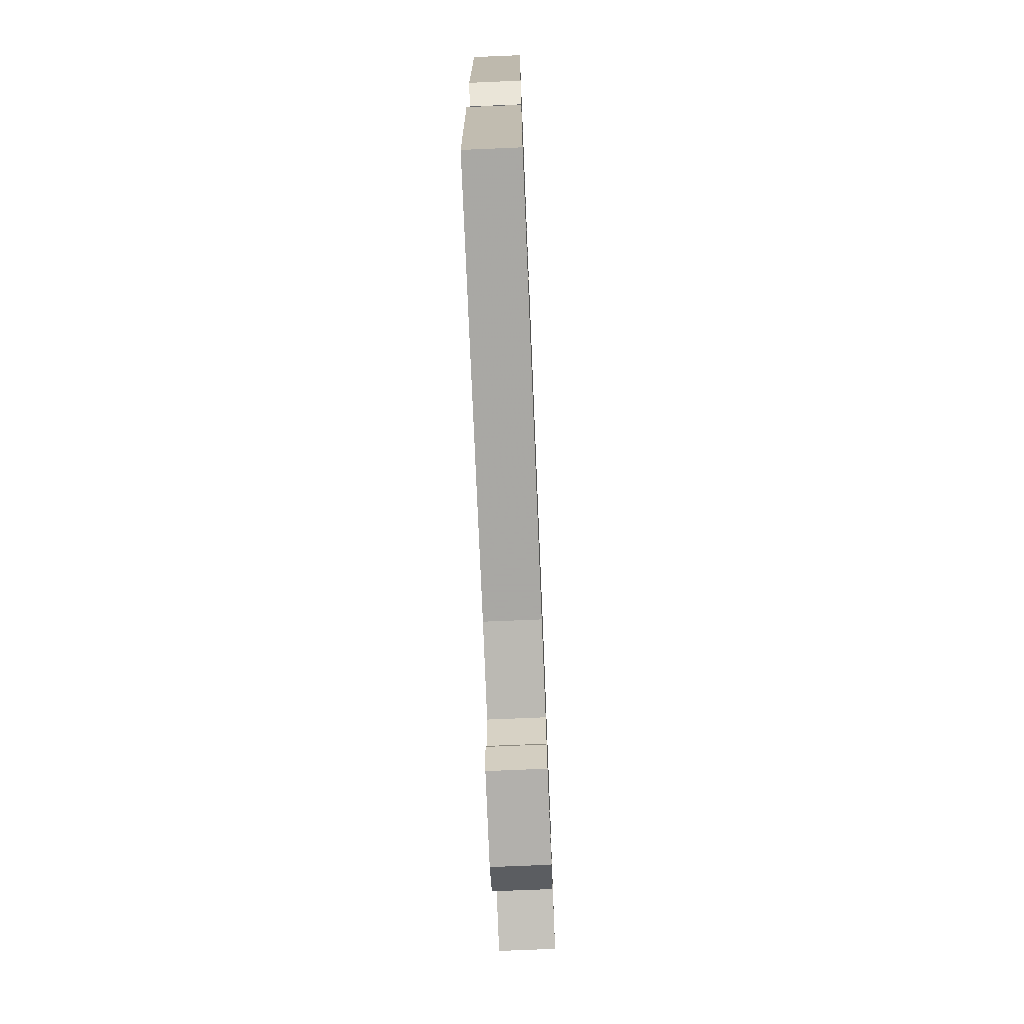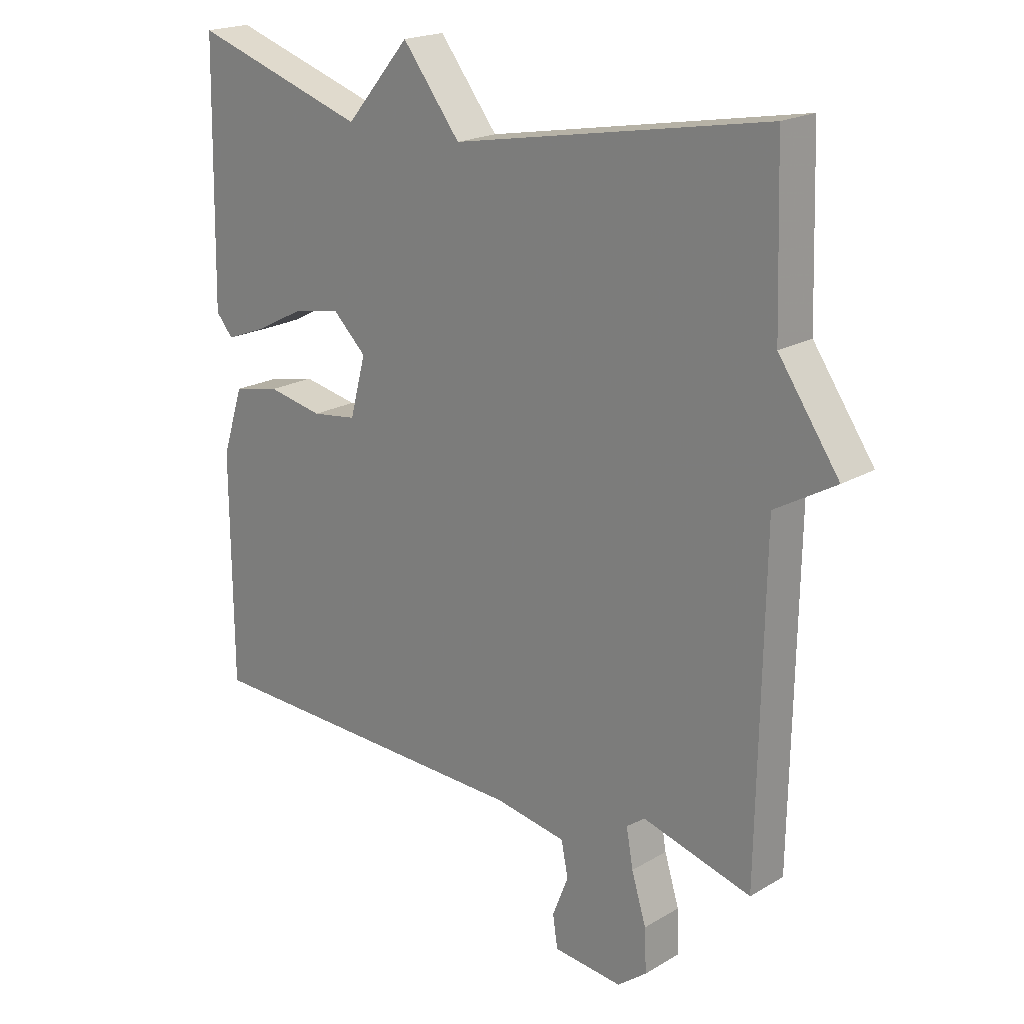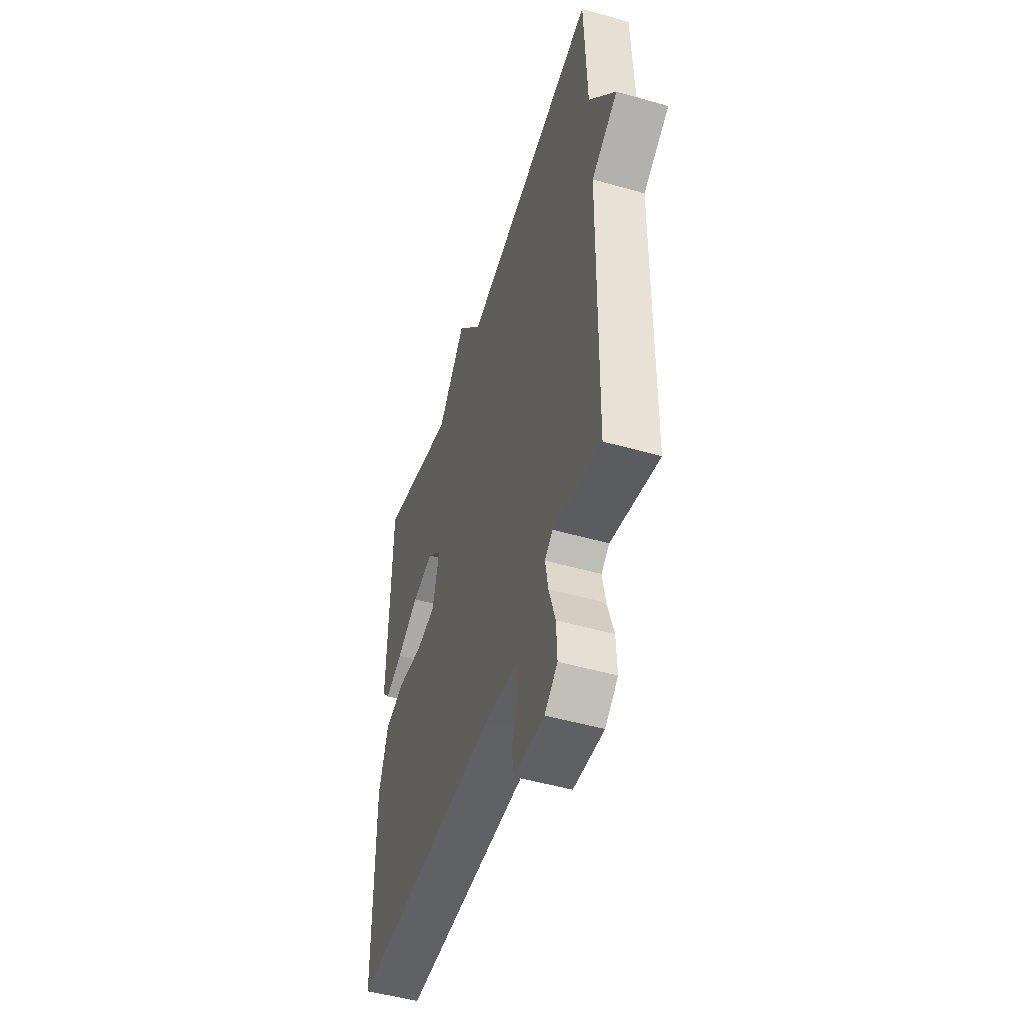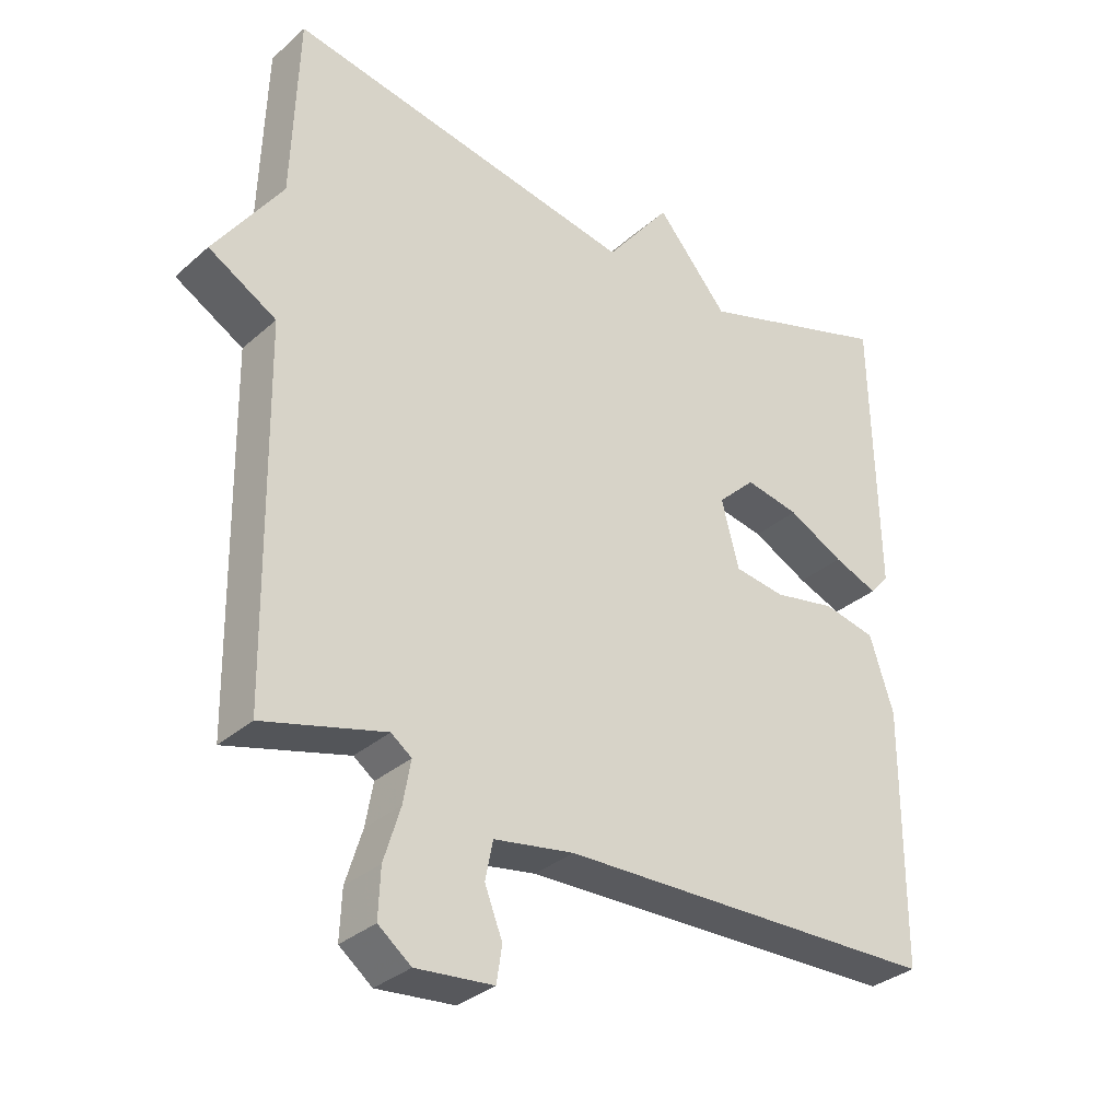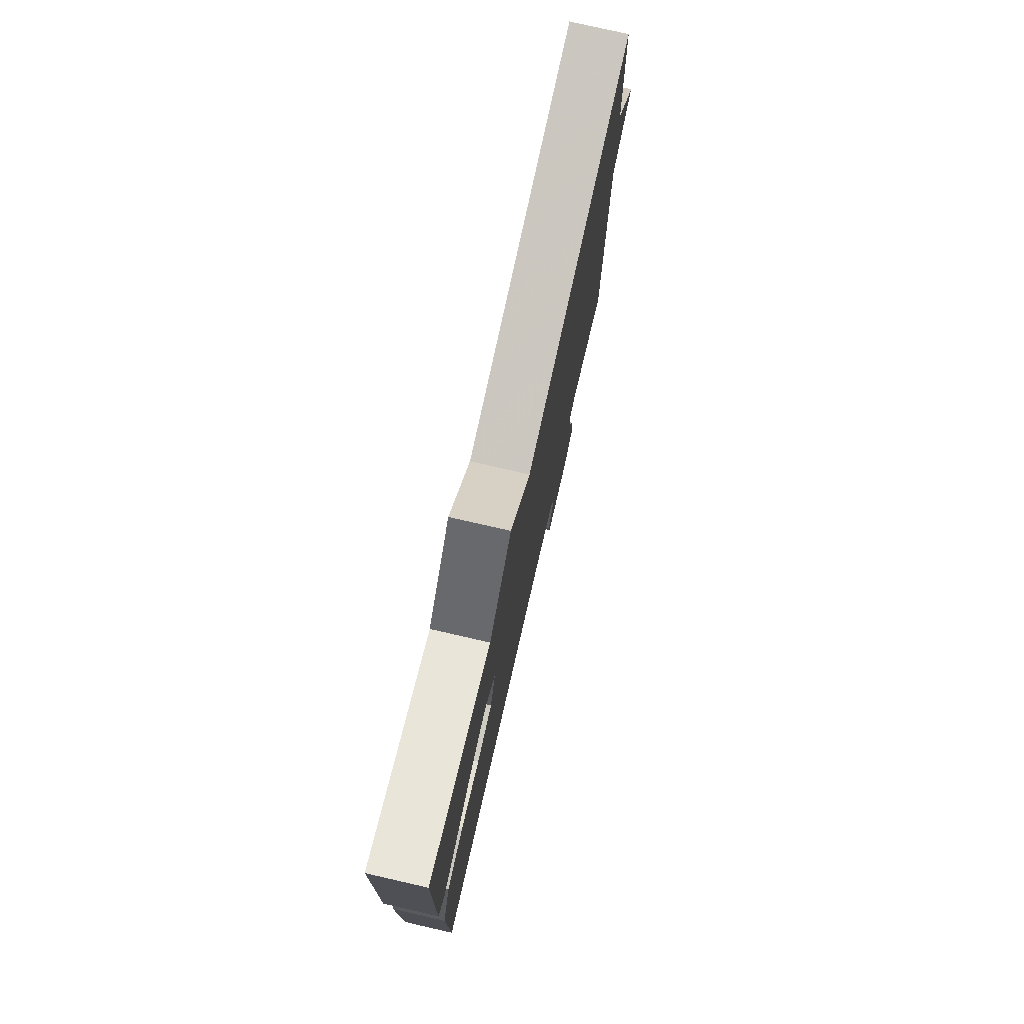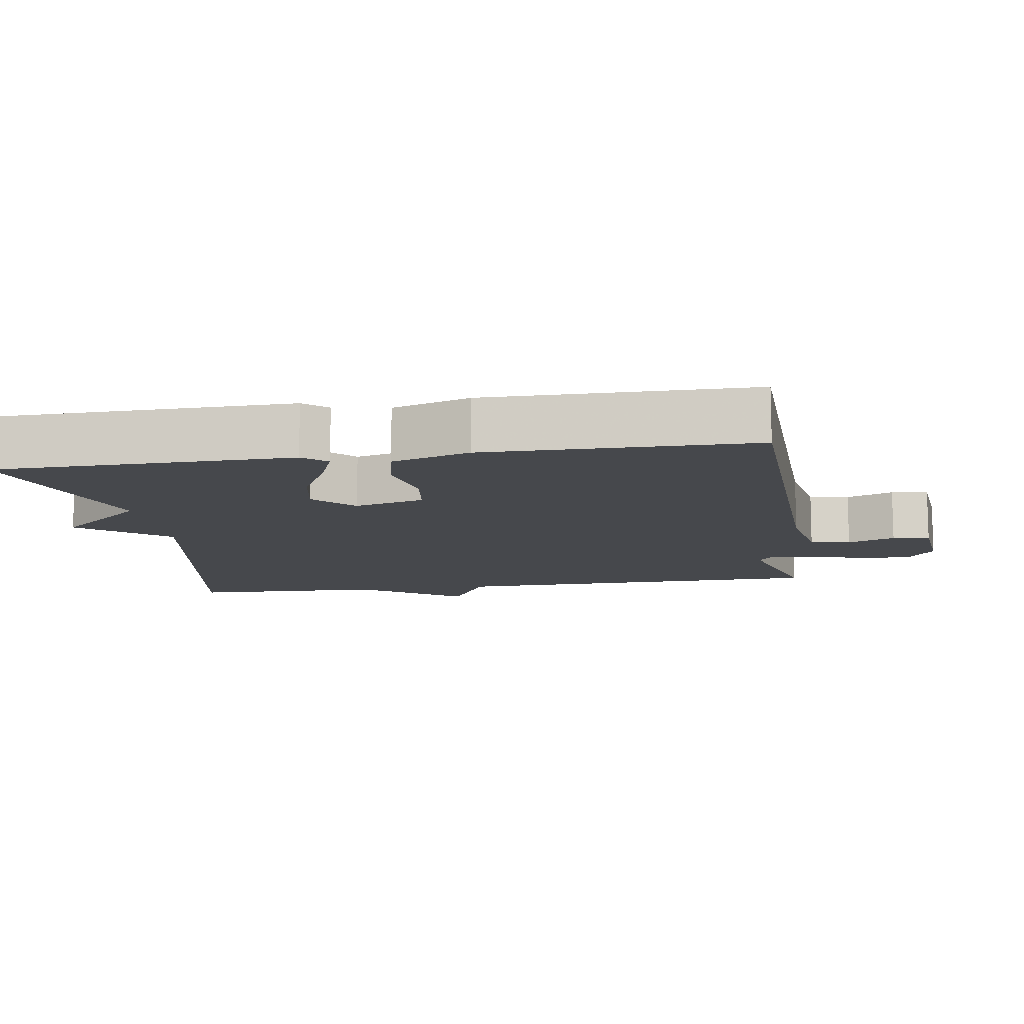
<metadata>
{"format":"obj","ext":"obj","renderer":"f3d","projection":"perspective","resolution":1024,"background":"white","views":[{"elev":-73.3,"azim":92.4,"up":"+Z"},{"elev":20.0,"azim":-137.1,"up":"+Z"},{"elev":-50.1,"azim":-107.3,"up":"+Z"},{"elev":-32.8,"azim":-39.8,"up":"+Z"},{"elev":77.3,"azim":102.9,"up":"+Z"},{"elev":-11.3,"azim":98.8,"up":"+Y"}]}
</metadata>
<code>
v 0.5 0.07 -0.5
v -0.059 0.07 -0.515
v -0.176 0.07 -0.535
v -0.187 0.07 -0.591
v -0.161 0.07 -0.657
v -0.169 0.07 -0.709
v -0.282 0.07 -0.72
v -0.33 0.07 -0.683
v -0.327 0.07 -0.613
v -0.303 0.07 -0.535
v -0.292 0.07 -0.473
v -0.322 0.07 -0.451
v -0.5 0.07 -0.5
v -0.509 0.07 0.03
v -0.608 0.07 0.087
v -0.509 0.07 0.23
v -0.5 0.07 0.5
v 0.013 0.07 0.407
v 0.108 0.07 0.529
v 0.213 0.07 0.407
v 0.5 0.07 0.5
v 0.508 0.07 0.088
v 0.48 0.07 0.055
v 0.415 0.07 0.08
v 0.333 0.07 0.122
v 0.254 0.07 0.137
v 0.199 0.07 0.084
v 0.225 0.07 -0.013
v 0.299 0.07 -0.023
v 0.39 0.07 -0.005
v 0.467 0.07 -0.021
v 0.502 0.07 -0.129
v 0.5 0 -0.5
v -0.059 0 -0.515
v -0.176 0 -0.535
v -0.187 0 -0.591
v -0.161 0 -0.657
v -0.169 0 -0.709
v -0.282 0 -0.72
v -0.33 0 -0.683
v -0.327 0 -0.613
v -0.303 0 -0.535
v -0.292 0 -0.473
v -0.322 0 -0.451
v -0.5 0 -0.5
v -0.509 0 0.03
v -0.608 0 0.087
v -0.509 0 0.23
v -0.5 0 0.5
v 0.013 0 0.407
v 0.108 0 0.529
v 0.213 0 0.407
v 0.5 0 0.5
v 0.508 0 0.088
v 0.48 0 0.055
v 0.415 0 0.08
v 0.333 0 0.122
v 0.254 0 0.137
v 0.199 0 0.084
v 0.225 0 -0.013
v 0.299 0 -0.023
v 0.39 0 -0.005
v 0.467 0 -0.021
v 0.502 0 -0.129
f 32 1 2
f 31 32 2
f 30 31 2
f 29 30 2
f 28 29 2 3
f 27 28 3
f 23 24 25
f 22 23 25
f 21 22 25
f 20 21 25
f 20 25 26
f 19 20 26
f 18 19 26
f 18 26 27
f 17 18 27
f 16 17 27
f 14 15 16 27
f 12 13 14 27
f 8 9 10
f 7 8 10
f 6 7 10
f 5 6 10
f 4 5 10
f 3 4 10 11
f 3 11 12 27
f 34 33 64
f 34 64 63
f 34 63 62
f 34 62 61
f 35 34 61 60
f 35 60 59
f 57 56 55
f 57 55 54
f 57 54 53
f 57 53 52
f 58 57 52
f 58 52 51
f 58 51 50
f 59 58 50
f 59 50 49
f 59 49 48
f 59 48 47 46
f 59 46 45 44
f 42 41 40
f 42 40 39
f 42 39 38
f 42 38 37
f 42 37 36
f 43 42 36 35
f 59 44 43 35
f 1 33 34 2
f 2 34 35 3
f 3 35 36 4
f 4 36 37 5
f 5 37 38 6
f 6 38 39 7
f 7 39 40 8
f 8 40 41 9
f 9 41 42 10
f 10 42 43 11
f 11 43 44 12
f 12 44 45 13
f 13 45 46 14
f 14 46 47 15
f 15 47 48 16
f 16 48 49 17
f 17 49 50 18
f 18 50 51 19
f 19 51 52 20
f 20 52 53 21
f 21 53 54 22
f 22 54 55 23
f 23 55 56 24
f 24 56 57 25
f 25 57 58 26
f 26 58 59 27
f 27 59 60 28
f 28 60 61 29
f 29 61 62 30
f 30 62 63 31
f 31 63 64 32
f 32 64 33 1

</code>
